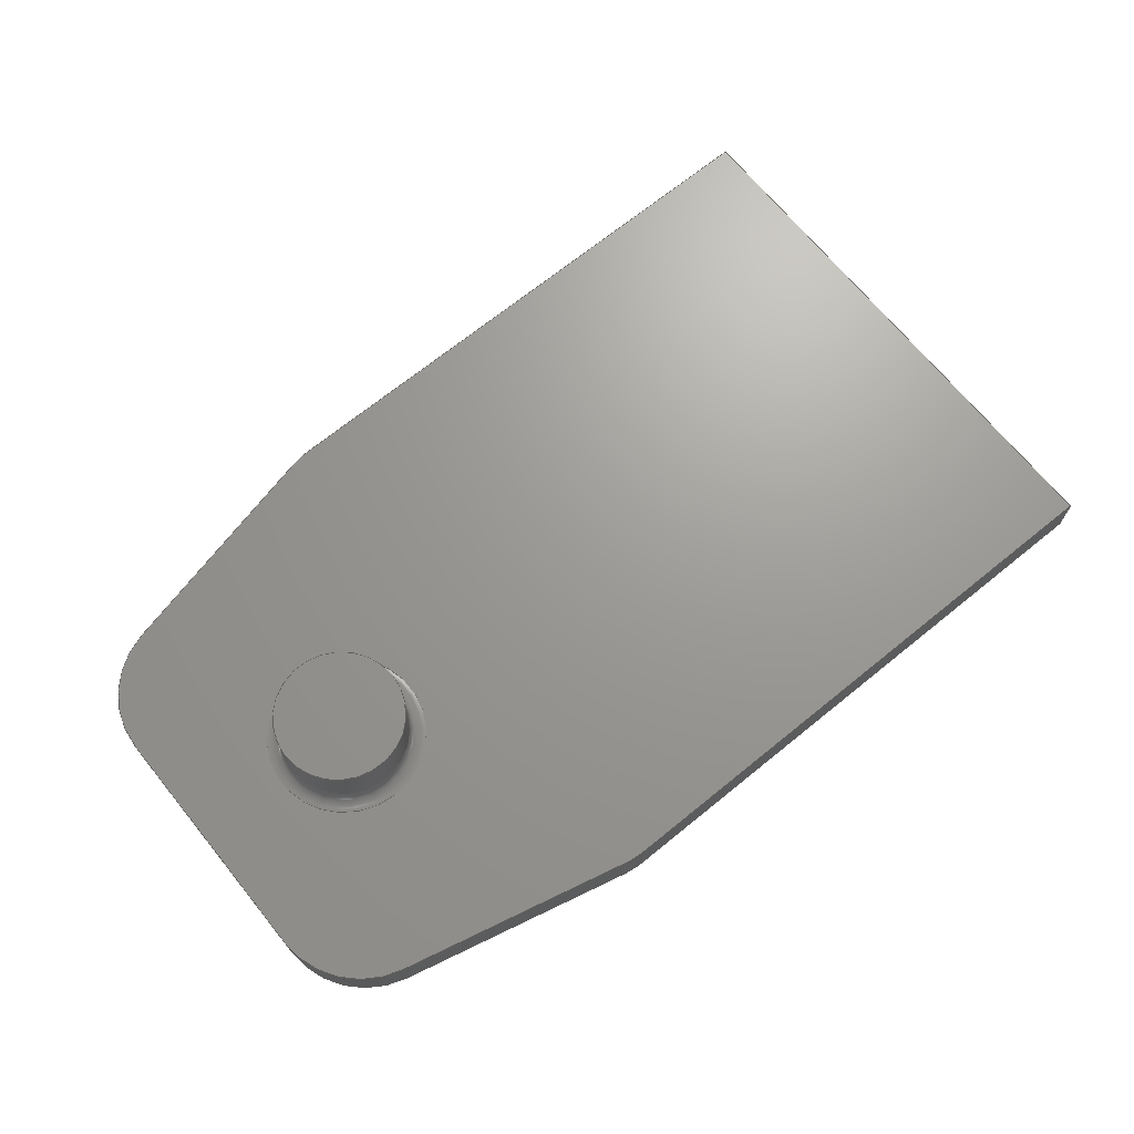
<metadata>
{"format":"step","ext":"step","renderer":"f3d","projection":"perspective","resolution":1024,"background":"white","views":[{"elev":69.4,"azim":140.9,"up":"+Y"}]}
</metadata>
<code>
ISO-10303-21;
DATA;
#1=MECHANICAL_DESIGN_GEOMETRIC_PRESENTATION_REPRESENTATION('',(#4),#461);
#2=SHAPE_REPRESENTATION_RELATIONSHIP('SRR','None',#468,#3);
#3=ADVANCED_BREP_SHAPE_REPRESENTATION('',(#5),#460);
#4=STYLED_ITEM('',(#478),#5);
#5=MANIFOLD_SOLID_BREP('Menendez Mag Locking Tab V1.1 v1',#259);
#6=TOROIDAL_SURFACE('',#291,2.667,0.508);
#7=FACE_BOUND('',#35,.T.);
#8=PLANE('',#276);
#9=PLANE('',#277);
#10=PLANE('',#284);
#11=PLANE('',#287);
#12=PLANE('',#290);
#13=PLANE('',#297);
#14=PLANE('',#298);
#15=PLANE('',#299);
#16=PLANE('',#300);
#17=FACE_OUTER_BOUND('',#32,.T.);
#18=FACE_OUTER_BOUND('',#33,.T.);
#19=FACE_OUTER_BOUND('',#34,.T.);
#20=FACE_OUTER_BOUND('',#36,.T.);
#21=FACE_OUTER_BOUND('',#37,.T.);
#22=FACE_OUTER_BOUND('',#38,.T.);
#23=FACE_OUTER_BOUND('',#39,.T.);
#24=FACE_OUTER_BOUND('',#40,.T.);
#25=FACE_OUTER_BOUND('',#41,.T.);
#26=FACE_OUTER_BOUND('',#42,.T.);
#27=FACE_OUTER_BOUND('',#43,.T.);
#28=FACE_OUTER_BOUND('',#44,.T.);
#29=FACE_OUTER_BOUND('',#45,.T.);
#30=FACE_OUTER_BOUND('',#46,.T.);
#31=FACE_OUTER_BOUND('',#47,.T.);
#32=EDGE_LOOP('',(#167,#168,#169,#170));
#33=EDGE_LOOP('',(#171,#172,#173,#174));
#34=EDGE_LOOP('',(#175,#176,#177,#178,#179,#180,#181,#182,#183,#184));
#35=EDGE_LOOP('',(#185));
#36=EDGE_LOOP('',(#186,#187,#188,#189));
#37=EDGE_LOOP('',(#190,#191,#192,#193));
#38=EDGE_LOOP('',(#194,#195,#196,#197));
#39=EDGE_LOOP('',(#198,#199,#200,#201));
#40=EDGE_LOOP('',(#202,#203,#204,#205));
#41=EDGE_LOOP('',(#206,#207,#208,#209));
#42=EDGE_LOOP('',(#210,#211,#212,#213,#214));
#43=EDGE_LOOP('',(#215,#216,#217,#218,#219));
#44=EDGE_LOOP('',(#220));
#45=EDGE_LOOP('',(#221,#222,#223,#224));
#46=EDGE_LOOP('',(#225,#226,#227,#228));
#47=EDGE_LOOP('',(#229,#230,#231,#232,#233,#234,#235,#236,#237,#238));
#48=LINE('',#388,#71);
#49=LINE('',#391,#72);
#50=LINE('',#394,#73);
#51=LINE('',#396,#74);
#52=LINE('',#397,#75);
#53=LINE('',#400,#76);
#54=LINE('',#402,#77);
#55=LINE('',#404,#78);
#56=LINE('',#408,#79);
#57=LINE('',#412,#80);
#58=LINE('',#418,#81);
#59=LINE('',#422,#82);
#60=LINE('',#423,#83);
#61=LINE('',#426,#84);
#62=LINE('',#430,#85);
#63=LINE('',#431,#86);
#64=LINE('',#434,#87);
#65=LINE('',#438,#88);
#66=LINE('',#439,#89);
#67=LINE('',#449,#90);
#68=LINE('',#453,#91);
#69=LINE('',#454,#92);
#70=LINE('',#456,#93);
#71=VECTOR('',#307,10);
#72=VECTOR('',#310,10);
#73=VECTOR('',#313,10);
#74=VECTOR('',#314,10);
#75=VECTOR('',#315,10);
#76=VECTOR('',#318,10);
#77=VECTOR('',#319,10);
#78=VECTOR('',#320,10);
#79=VECTOR('',#323,10);
#80=VECTOR('',#326,10);
#81=VECTOR('',#333,10);
#82=VECTOR('',#338,10);
#83=VECTOR('',#339,10);
#84=VECTOR('',#342,10);
#85=VECTOR('',#347,10);
#86=VECTOR('',#348,10);
#87=VECTOR('',#351,10);
#88=VECTOR('',#356,10);
#89=VECTOR('',#357,10);
#90=VECTOR('',#370,2.159);
#91=VECTOR('',#375,10);
#92=VECTOR('',#376,10);
#93=VECTOR('',#379,10);
#94=CIRCLE('',#274,3.175);
#95=CIRCLE('',#275,3.175);
#96=CIRCLE('',#278,3.175);
#97=CIRCLE('',#279,3.175);
#98=CIRCLE('',#280,3.175);
#99=CIRCLE('',#281,2.667);
#100=CIRCLE('',#283,3.175);
#101=CIRCLE('',#286,3.175);
#102=CIRCLE('',#289,3.175);
#103=CIRCLE('',#292,2.159);
#104=CIRCLE('',#293,0.508);
#105=CIRCLE('',#294,2.159);
#106=CIRCLE('',#296,2.159);
#107=VERTEX_POINT('',#384);
#108=VERTEX_POINT('',#385);
#109=VERTEX_POINT('',#387);
#110=VERTEX_POINT('',#389);
#111=VERTEX_POINT('',#393);
#112=VERTEX_POINT('',#395);
#113=VERTEX_POINT('',#399);
#114=VERTEX_POINT('',#401);
#115=VERTEX_POINT('',#403);
#116=VERTEX_POINT('',#405);
#117=VERTEX_POINT('',#407);
#118=VERTEX_POINT('',#409);
#119=VERTEX_POINT('',#411);
#120=VERTEX_POINT('',#414);
#121=VERTEX_POINT('',#417);
#122=VERTEX_POINT('',#421);
#123=VERTEX_POINT('',#425);
#124=VERTEX_POINT('',#429);
#125=VERTEX_POINT('',#433);
#126=VERTEX_POINT('',#437);
#127=VERTEX_POINT('',#441);
#128=VERTEX_POINT('',#442);
#129=VERTEX_POINT('',#447);
#130=VERTEX_POINT('',#452);
#131=EDGE_CURVE('',#107,#108,#94,.T.);
#132=EDGE_CURVE('',#108,#109,#48,.T.);
#133=EDGE_CURVE('',#109,#110,#95,.T.);
#134=EDGE_CURVE('',#110,#107,#49,.T.);
#135=EDGE_CURVE('',#111,#108,#50,.T.);
#136=EDGE_CURVE('',#112,#111,#51,.T.);
#137=EDGE_CURVE('',#112,#109,#52,.T.);
#138=EDGE_CURVE('',#107,#113,#53,.T.);
#139=EDGE_CURVE('',#113,#114,#54,.T.);
#140=EDGE_CURVE('',#114,#115,#55,.T.);
#141=EDGE_CURVE('',#116,#115,#96,.T.);
#142=EDGE_CURVE('',#116,#117,#56,.T.);
#143=EDGE_CURVE('',#118,#117,#97,.T.);
#144=EDGE_CURVE('',#118,#119,#57,.T.);
#145=EDGE_CURVE('',#111,#119,#98,.T.);
#146=EDGE_CURVE('',#120,#120,#99,.T.);
#147=EDGE_CURVE('',#119,#121,#58,.T.);
#148=EDGE_CURVE('',#121,#112,#100,.T.);
#149=EDGE_CURVE('',#122,#118,#59,.T.);
#150=EDGE_CURVE('',#122,#121,#60,.T.);
#151=EDGE_CURVE('',#117,#123,#61,.T.);
#152=EDGE_CURVE('',#123,#122,#101,.T.);
#153=EDGE_CURVE('',#124,#116,#62,.T.);
#154=EDGE_CURVE('',#124,#123,#63,.T.);
#155=EDGE_CURVE('',#115,#125,#64,.T.);
#156=EDGE_CURVE('',#125,#124,#102,.T.);
#157=EDGE_CURVE('',#126,#114,#65,.T.);
#158=EDGE_CURVE('',#126,#125,#66,.T.);
#159=EDGE_CURVE('',#127,#128,#103,.T.);
#160=EDGE_CURVE('',#128,#120,#104,.T.);
#161=EDGE_CURVE('',#128,#127,#105,.T.);
#162=EDGE_CURVE('',#129,#129,#106,.T.);
#163=EDGE_CURVE('',#129,#127,#67,.T.);
#164=EDGE_CURVE('',#130,#126,#68,.T.);
#165=EDGE_CURVE('',#130,#113,#69,.T.);
#166=EDGE_CURVE('',#110,#130,#70,.T.);
#167=ORIENTED_EDGE('',*,*,#131,.T.);
#168=ORIENTED_EDGE('',*,*,#132,.T.);
#169=ORIENTED_EDGE('',*,*,#133,.T.);
#170=ORIENTED_EDGE('',*,*,#134,.T.);
#171=ORIENTED_EDGE('',*,*,#132,.F.);
#172=ORIENTED_EDGE('',*,*,#135,.F.);
#173=ORIENTED_EDGE('',*,*,#136,.F.);
#174=ORIENTED_EDGE('',*,*,#137,.T.);
#175=ORIENTED_EDGE('',*,*,#131,.F.);
#176=ORIENTED_EDGE('',*,*,#138,.T.);
#177=ORIENTED_EDGE('',*,*,#139,.T.);
#178=ORIENTED_EDGE('',*,*,#140,.T.);
#179=ORIENTED_EDGE('',*,*,#141,.F.);
#180=ORIENTED_EDGE('',*,*,#142,.T.);
#181=ORIENTED_EDGE('',*,*,#143,.F.);
#182=ORIENTED_EDGE('',*,*,#144,.T.);
#183=ORIENTED_EDGE('',*,*,#145,.F.);
#184=ORIENTED_EDGE('',*,*,#135,.T.);
#185=ORIENTED_EDGE('',*,*,#146,.F.);
#186=ORIENTED_EDGE('',*,*,#145,.T.);
#187=ORIENTED_EDGE('',*,*,#147,.T.);
#188=ORIENTED_EDGE('',*,*,#148,.T.);
#189=ORIENTED_EDGE('',*,*,#136,.T.);
#190=ORIENTED_EDGE('',*,*,#147,.F.);
#191=ORIENTED_EDGE('',*,*,#144,.F.);
#192=ORIENTED_EDGE('',*,*,#149,.F.);
#193=ORIENTED_EDGE('',*,*,#150,.T.);
#194=ORIENTED_EDGE('',*,*,#143,.T.);
#195=ORIENTED_EDGE('',*,*,#151,.T.);
#196=ORIENTED_EDGE('',*,*,#152,.T.);
#197=ORIENTED_EDGE('',*,*,#149,.T.);
#198=ORIENTED_EDGE('',*,*,#151,.F.);
#199=ORIENTED_EDGE('',*,*,#142,.F.);
#200=ORIENTED_EDGE('',*,*,#153,.F.);
#201=ORIENTED_EDGE('',*,*,#154,.T.);
#202=ORIENTED_EDGE('',*,*,#141,.T.);
#203=ORIENTED_EDGE('',*,*,#155,.T.);
#204=ORIENTED_EDGE('',*,*,#156,.T.);
#205=ORIENTED_EDGE('',*,*,#153,.T.);
#206=ORIENTED_EDGE('',*,*,#155,.F.);
#207=ORIENTED_EDGE('',*,*,#140,.F.);
#208=ORIENTED_EDGE('',*,*,#157,.F.);
#209=ORIENTED_EDGE('',*,*,#158,.T.);
#210=ORIENTED_EDGE('',*,*,#159,.T.);
#211=ORIENTED_EDGE('',*,*,#160,.T.);
#212=ORIENTED_EDGE('',*,*,#146,.T.);
#213=ORIENTED_EDGE('',*,*,#160,.F.);
#214=ORIENTED_EDGE('',*,*,#161,.T.);
#215=ORIENTED_EDGE('',*,*,#162,.F.);
#216=ORIENTED_EDGE('',*,*,#163,.T.);
#217=ORIENTED_EDGE('',*,*,#161,.F.);
#218=ORIENTED_EDGE('',*,*,#159,.F.);
#219=ORIENTED_EDGE('',*,*,#163,.F.);
#220=ORIENTED_EDGE('',*,*,#162,.T.);
#221=ORIENTED_EDGE('',*,*,#164,.T.);
#222=ORIENTED_EDGE('',*,*,#157,.T.);
#223=ORIENTED_EDGE('',*,*,#139,.F.);
#224=ORIENTED_EDGE('',*,*,#165,.F.);
#225=ORIENTED_EDGE('',*,*,#134,.F.);
#226=ORIENTED_EDGE('',*,*,#166,.T.);
#227=ORIENTED_EDGE('',*,*,#165,.T.);
#228=ORIENTED_EDGE('',*,*,#138,.F.);
#229=ORIENTED_EDGE('',*,*,#133,.F.);
#230=ORIENTED_EDGE('',*,*,#137,.F.);
#231=ORIENTED_EDGE('',*,*,#148,.F.);
#232=ORIENTED_EDGE('',*,*,#150,.F.);
#233=ORIENTED_EDGE('',*,*,#152,.F.);
#234=ORIENTED_EDGE('',*,*,#154,.F.);
#235=ORIENTED_EDGE('',*,*,#156,.F.);
#236=ORIENTED_EDGE('',*,*,#158,.F.);
#237=ORIENTED_EDGE('',*,*,#164,.F.);
#238=ORIENTED_EDGE('',*,*,#166,.F.);
#239=CYLINDRICAL_SURFACE('',#273,3.175);
#240=CYLINDRICAL_SURFACE('',#282,3.175);
#241=CYLINDRICAL_SURFACE('',#285,3.175);
#242=CYLINDRICAL_SURFACE('',#288,3.175);
#243=CYLINDRICAL_SURFACE('',#295,2.159);
#244=ADVANCED_FACE('',(#17),#239,.T.);
#245=ADVANCED_FACE('',(#18),#8,.T.);
#246=ADVANCED_FACE('',(#19,#7),#9,.T.);
#247=ADVANCED_FACE('',(#20),#240,.T.);
#248=ADVANCED_FACE('',(#21),#10,.T.);
#249=ADVANCED_FACE('',(#22),#241,.T.);
#250=ADVANCED_FACE('',(#23),#11,.T.);
#251=ADVANCED_FACE('',(#24),#242,.T.);
#252=ADVANCED_FACE('',(#25),#12,.T.);
#253=ADVANCED_FACE('',(#26),#6,.F.);
#254=ADVANCED_FACE('',(#27),#243,.T.);
#255=ADVANCED_FACE('',(#28),#13,.T.);
#256=ADVANCED_FACE('',(#29),#14,.T.);
#257=ADVANCED_FACE('',(#30),#15,.T.);
#258=ADVANCED_FACE('',(#31),#16,.F.);
#259=CLOSED_SHELL('',(#244,#245,#246,#247,#248,#249,#250,#251,#252,#253,
#254,#255,#256,#257,#258));
#260=DERIVED_UNIT_ELEMENT(#262,1);
#261=DERIVED_UNIT_ELEMENT(#463,3);
#262=(
MASS_UNIT()
NAMED_UNIT(*)
SI_UNIT(.KILO.,.GRAM.)
);
#263=DERIVED_UNIT((#260,#261));
#264=MEASURE_REPRESENTATION_ITEM('density measure',
POSITIVE_RATIO_MEASURE(1000),#263);
#265=PROPERTY_DEFINITION_REPRESENTATION(#270,#267);
#266=PROPERTY_DEFINITION_REPRESENTATION(#271,#268);
#267=REPRESENTATION('material name',(#269),#460);
#268=REPRESENTATION('density',(#264),#460);
#269=DESCRIPTIVE_REPRESENTATION_ITEM('Generic','Generic');
#270=PROPERTY_DEFINITION('material property','material name',#470);
#271=PROPERTY_DEFINITION('material property','density of part',#470);
#272=AXIS2_PLACEMENT_3D('placement',#382,#301,#302);
#273=AXIS2_PLACEMENT_3D('',#383,#303,#304);
#274=AXIS2_PLACEMENT_3D('',#386,#305,#306);
#275=AXIS2_PLACEMENT_3D('',#390,#308,#309);
#276=AXIS2_PLACEMENT_3D('',#392,#311,#312);
#277=AXIS2_PLACEMENT_3D('',#398,#316,#317);
#278=AXIS2_PLACEMENT_3D('',#406,#321,#322);
#279=AXIS2_PLACEMENT_3D('',#410,#324,#325);
#280=AXIS2_PLACEMENT_3D('',#413,#327,#328);
#281=AXIS2_PLACEMENT_3D('',#415,#329,#330);
#282=AXIS2_PLACEMENT_3D('',#416,#331,#332);
#283=AXIS2_PLACEMENT_3D('',#419,#334,#335);
#284=AXIS2_PLACEMENT_3D('',#420,#336,#337);
#285=AXIS2_PLACEMENT_3D('',#424,#340,#341);
#286=AXIS2_PLACEMENT_3D('',#427,#343,#344);
#287=AXIS2_PLACEMENT_3D('',#428,#345,#346);
#288=AXIS2_PLACEMENT_3D('',#432,#349,#350);
#289=AXIS2_PLACEMENT_3D('',#435,#352,#353);
#290=AXIS2_PLACEMENT_3D('',#436,#354,#355);
#291=AXIS2_PLACEMENT_3D('',#440,#358,#359);
#292=AXIS2_PLACEMENT_3D('',#443,#360,#361);
#293=AXIS2_PLACEMENT_3D('',#444,#362,#363);
#294=AXIS2_PLACEMENT_3D('',#445,#364,#365);
#295=AXIS2_PLACEMENT_3D('',#446,#366,#367);
#296=AXIS2_PLACEMENT_3D('',#448,#368,#369);
#297=AXIS2_PLACEMENT_3D('',#450,#371,#372);
#298=AXIS2_PLACEMENT_3D('',#451,#373,#374);
#299=AXIS2_PLACEMENT_3D('',#455,#377,#378);
#300=AXIS2_PLACEMENT_3D('',#457,#380,#381);
#301=DIRECTION('axis',(0,0,1));
#302=DIRECTION('refdir',(1,0,0));
#303=DIRECTION('center_axis',(0,1,0));
#304=DIRECTION('ref_axis',(0.1163,0,-0.9932));
#305=DIRECTION('center_axis',(0,-1,0));
#306=DIRECTION('ref_axis',(0.1163,0,-0.9932));
#307=DIRECTION('',(0,-1,0));
#308=DIRECTION('center_axis',(0,1,0));
#309=DIRECTION('ref_axis',(0.1163,0,-0.9932));
#310=DIRECTION('',(0,1,0));
#311=DIRECTION('center_axis',(0.2309,0,-0.973));
#312=DIRECTION('ref_axis',(-0.973,0,-0.2309));
#313=DIRECTION('',(-0.973,0,-0.2309));
#314=DIRECTION('',(0,1,0));
#315=DIRECTION('',(-0.973,0,-0.2309));
#316=DIRECTION('center_axis',(0,1,0));
#317=DIRECTION('ref_axis',(0,0,1));
#318=DIRECTION('',(-1,0,0));
#319=DIRECTION('',(0,0,1));
#320=DIRECTION('',(1,0,0));
#321=DIRECTION('center_axis',(0,-1,0));
#322=DIRECTION('ref_axis',(0.1163,0,0.9932));
#323=DIRECTION('',(0.973,0,-0.2309));
#324=DIRECTION('center_axis',(0,-1,0));
#325=DIRECTION('ref_axis',(0.7845,0,0.6201));
#326=DIRECTION('',(0,0,-1));
#327=DIRECTION('center_axis',(0,-1,0));
#328=DIRECTION('ref_axis',(0.7845,0,-0.6201));
#329=DIRECTION('center_axis',(0,1,0));
#330=DIRECTION('ref_axis',(-1,0,0));
#331=DIRECTION('center_axis',(0,1,0));
#332=DIRECTION('ref_axis',(0.7845,0,-0.6201));
#333=DIRECTION('',(0,-1,0));
#334=DIRECTION('center_axis',(0,1,0));
#335=DIRECTION('ref_axis',(0.7845,0,-0.6201));
#336=DIRECTION('center_axis',(1,0,0));
#337=DIRECTION('ref_axis',(0,0,-1));
#338=DIRECTION('',(0,1,0));
#339=DIRECTION('',(0,0,-1));
#340=DIRECTION('center_axis',(0,1,0));
#341=DIRECTION('ref_axis',(0.7845,0,0.6201));
#342=DIRECTION('',(0,-1,0));
#343=DIRECTION('center_axis',(0,1,0));
#344=DIRECTION('ref_axis',(0.7845,0,0.6201));
#345=DIRECTION('center_axis',(0.2309,0,0.973));
#346=DIRECTION('ref_axis',(0.973,0,-0.2309));
#347=DIRECTION('',(0,1,0));
#348=DIRECTION('',(0.973,0,-0.2309));
#349=DIRECTION('center_axis',(0,1,0));
#350=DIRECTION('ref_axis',(0.1163,0,0.9932));
#351=DIRECTION('',(0,-1,0));
#352=DIRECTION('center_axis',(0,1,0));
#353=DIRECTION('ref_axis',(0.1163,0,0.9932));
#354=DIRECTION('center_axis',(0,0,1));
#355=DIRECTION('ref_axis',(1,0,0));
#356=DIRECTION('',(0,1,0));
#357=DIRECTION('',(1,0,0));
#358=DIRECTION('center_axis',(0,-1,0));
#359=DIRECTION('ref_axis',(0,0,-1));
#360=DIRECTION('center_axis',(0,-1,0));
#361=DIRECTION('ref_axis',(-1,0,0));
#362=DIRECTION('center_axis',(-1,0,0));
#363=DIRECTION('ref_axis',(0,0,1));
#364=DIRECTION('center_axis',(0,-1,0));
#365=DIRECTION('ref_axis',(-1,0,0));
#366=DIRECTION('center_axis',(0,1,0));
#367=DIRECTION('ref_axis',(-1,0,0));
#368=DIRECTION('center_axis',(0,1,0));
#369=DIRECTION('ref_axis',(-1,0,0));
#370=DIRECTION('',(0,-1,0));
#371=DIRECTION('center_axis',(0,1,0));
#372=DIRECTION('ref_axis',(0,0,1));
#373=DIRECTION('center_axis',(-1,0,0));
#374=DIRECTION('ref_axis',(0,0,1));
#375=DIRECTION('',(0,0,1));
#376=DIRECTION('',(0,1,0));
#377=DIRECTION('center_axis',(0,0,-1));
#378=DIRECTION('ref_axis',(-1,0,0));
#379=DIRECTION('',(-1,0,0));
#380=DIRECTION('center_axis',(0,1,0));
#381=DIRECTION('ref_axis',(0,0,1));
#382=CARTESIAN_POINT('',(0,0,0));
#383=CARTESIAN_POINT('Origin',(19.39,0,-15.29));
#384=CARTESIAN_POINT('',(19.39,1.651,-18.47));
#385=CARTESIAN_POINT('',(20.12,1.651,-18.38));
#386=CARTESIAN_POINT('Origin',(19.39,1.651,-15.29));
#387=CARTESIAN_POINT('',(20.12,0,-18.38));
#388=CARTESIAN_POINT('',(20.12,0,-18.38));
#389=CARTESIAN_POINT('',(19.39,0,-18.47));
#390=CARTESIAN_POINT('Origin',(19.39,0,-15.29));
#391=CARTESIAN_POINT('',(19.39,0,-18.47));
#392=CARTESIAN_POINT('Origin',(30.3,0,-15.96));
#393=CARTESIAN_POINT('',(27.86,1.651,-16.54));
#394=CARTESIAN_POINT('',(30.3,1.651,-15.96));
#395=CARTESIAN_POINT('',(27.86,0,-16.54));
#396=CARTESIAN_POINT('',(27.86,0,-16.54));
#397=CARTESIAN_POINT('',(30.3,0,-15.96));
#398=CARTESIAN_POINT('Origin',(14.4,1.651,-9.233));
#399=CARTESIAN_POINT('',(0,1.651,-18.47));
#400=CARTESIAN_POINT('',(19.76,1.651,-18.47));
#401=CARTESIAN_POINT('',(0,1.651,0));
#402=CARTESIAN_POINT('',(0,1.651,-18.47));
#403=CARTESIAN_POINT('',(19.39,1.651,0));
#404=CARTESIAN_POINT('',(0,1.651,0));
#405=CARTESIAN_POINT('',(20.12,1.651,-0.08582));
#406=CARTESIAN_POINT('Origin',(19.39,1.651,-3.175));
#407=CARTESIAN_POINT('',(27.86,1.651,-1.922));
#408=CARTESIAN_POINT('',(19.76,1.651,0));
#409=CARTESIAN_POINT('',(30.3,1.651,-5.012));
#410=CARTESIAN_POINT('Origin',(27.13,1.651,-5.012));
#411=CARTESIAN_POINT('',(30.3,1.651,-13.45));
#412=CARTESIAN_POINT('',(30.3,1.651,-2.502));
#413=CARTESIAN_POINT('Origin',(27.13,1.651,-13.45));
#414=CARTESIAN_POINT('',(24.59,1.651,-6.477));
#415=CARTESIAN_POINT('Origin',(24.59,1.651,-9.144));
#416=CARTESIAN_POINT('Origin',(27.13,0,-13.45));
#417=CARTESIAN_POINT('',(30.3,0,-13.45));
#418=CARTESIAN_POINT('',(30.3,0,-13.45));
#419=CARTESIAN_POINT('Origin',(27.13,0,-13.45));
#420=CARTESIAN_POINT('Origin',(30.3,0,-2.502));
#421=CARTESIAN_POINT('',(30.3,0,-5.012));
#422=CARTESIAN_POINT('',(30.3,0,-5.012));
#423=CARTESIAN_POINT('',(30.3,0,-2.502));
#424=CARTESIAN_POINT('Origin',(27.13,0,-5.012));
#425=CARTESIAN_POINT('',(27.86,0,-1.922));
#426=CARTESIAN_POINT('',(27.86,0,-1.922));
#427=CARTESIAN_POINT('Origin',(27.13,0,-5.012));
#428=CARTESIAN_POINT('Origin',(19.76,0,0));
#429=CARTESIAN_POINT('',(20.12,0,-0.08582));
#430=CARTESIAN_POINT('',(20.12,0,-0.08582));
#431=CARTESIAN_POINT('',(19.76,0,0));
#432=CARTESIAN_POINT('Origin',(19.39,0,-3.175));
#433=CARTESIAN_POINT('',(19.39,0,0));
#434=CARTESIAN_POINT('',(19.39,0,0));
#435=CARTESIAN_POINT('Origin',(19.39,0,-3.175));
#436=CARTESIAN_POINT('Origin',(0,0,0));
#437=CARTESIAN_POINT('',(0,0,0));
#438=CARTESIAN_POINT('',(0,0,0));
#439=CARTESIAN_POINT('',(0,0,0));
#440=CARTESIAN_POINT('Origin',(24.59,2.159,-9.144));
#441=CARTESIAN_POINT('',(26.75,2.159,-9.144));
#442=CARTESIAN_POINT('',(24.59,2.159,-6.985));
#443=CARTESIAN_POINT('Origin',(24.59,2.159,-9.144));
#444=CARTESIAN_POINT('Origin',(24.59,2.159,-6.477));
#445=CARTESIAN_POINT('Origin',(24.59,2.159,-9.144));
#446=CARTESIAN_POINT('Origin',(24.59,1.651,-9.144));
#447=CARTESIAN_POINT('',(26.75,3.937,-9.144));
#448=CARTESIAN_POINT('Origin',(24.59,3.937,-9.144));
#449=CARTESIAN_POINT('',(26.75,1.651,-9.144));
#450=CARTESIAN_POINT('Origin',(24.59,3.937,-9.144));
#451=CARTESIAN_POINT('Origin',(0,0,-18.47));
#452=CARTESIAN_POINT('',(0,0,-18.47));
#453=CARTESIAN_POINT('',(0,0,-18.47));
#454=CARTESIAN_POINT('',(0,0,-18.47));
#455=CARTESIAN_POINT('Origin',(19.76,0,-18.47));
#456=CARTESIAN_POINT('',(19.76,0,-18.47));
#457=CARTESIAN_POINT('Origin',(14.4,0,-9.233));
#458=UNCERTAINTY_MEASURE_WITH_UNIT(LENGTH_MEASURE(0.01),#462,
'DISTANCE_ACCURACY_VALUE',
'Maximum model space distance between geometric entities at asserted c
onnectivities');
#459=UNCERTAINTY_MEASURE_WITH_UNIT(LENGTH_MEASURE(0.01),#462,
'DISTANCE_ACCURACY_VALUE',
'Maximum model space distance between geometric entities at asserted c
onnectivities');
#460=(
GEOMETRIC_REPRESENTATION_CONTEXT(3)
GLOBAL_UNCERTAINTY_ASSIGNED_CONTEXT((#458))
GLOBAL_UNIT_ASSIGNED_CONTEXT((#462,#464,#465))
REPRESENTATION_CONTEXT('','3D')
);
#461=(
GEOMETRIC_REPRESENTATION_CONTEXT(3)
GLOBAL_UNCERTAINTY_ASSIGNED_CONTEXT((#459))
GLOBAL_UNIT_ASSIGNED_CONTEXT((#462,#464,#465))
REPRESENTATION_CONTEXT('','3D')
);
#462=(
LENGTH_UNIT()
NAMED_UNIT(*)
SI_UNIT(.MILLI.,.METRE.)
);
#463=(
LENGTH_UNIT()
NAMED_UNIT(*)
SI_UNIT($,.METRE.)
);
#464=(
NAMED_UNIT(*)
PLANE_ANGLE_UNIT()
SI_UNIT($,.RADIAN.)
);
#465=(
NAMED_UNIT(*)
SI_UNIT($,.STERADIAN.)
SOLID_ANGLE_UNIT()
);
#466=SHAPE_DEFINITION_REPRESENTATION(#467,#468);
#467=PRODUCT_DEFINITION_SHAPE('',$,#470);
#468=SHAPE_REPRESENTATION('',(#272),#460);
#469=PRODUCT_DEFINITION_CONTEXT('part definition',#474,'design');
#470=PRODUCT_DEFINITION('Menendez Mag Locking Tab V1.1',
'Menendez Mag Locking Tab V1.1 v1',#471,#469);
#471=PRODUCT_DEFINITION_FORMATION('',$,#476);
#472=PRODUCT_RELATED_PRODUCT_CATEGORY(
'Menendez Mag Locking Tab V1.1 v1','Menendez Mag Locking Tab V1.1 v1',(#476));
#473=APPLICATION_PROTOCOL_DEFINITION('international standard',
'automotive_design',2009,#474);
#474=APPLICATION_CONTEXT(
'Core Data for Automotive Mechanical Design Process');
#475=PRODUCT_CONTEXT('part definition',#474,'mechanical');
#476=PRODUCT('Menendez Mag Locking Tab V1.1',
'Menendez Mag Locking Tab V1.1 v1',$,(#475));
#477=PRESENTATION_STYLE_ASSIGNMENT((#479));
#478=PRESENTATION_STYLE_ASSIGNMENT((#480));
#479=SURFACE_STYLE_USAGE(.BOTH.,#481);
#480=SURFACE_STYLE_USAGE(.BOTH.,#482);
#481=SURFACE_SIDE_STYLE('',(#483));
#482=SURFACE_SIDE_STYLE('',(#484));
#483=SURFACE_STYLE_FILL_AREA(#485);
#484=SURFACE_STYLE_FILL_AREA(#486);
#485=FILL_AREA_STYLE('Default',(#487));
#486=FILL_AREA_STYLE('Plastic - Matte (Black)',(#488));
#487=FILL_AREA_STYLE_COLOUR('Default',#489);
#488=FILL_AREA_STYLE_COLOUR('Plastic - Matte (Black)',#490);
#489=COLOUR_RGB('Default',0.749,0.749,0.749);
#490=COLOUR_RGB('Plastic - Matte (Black)',0.09804,0.09804,
0.09804);
ENDSEC;
END-ISO-10303-21;

</code>
